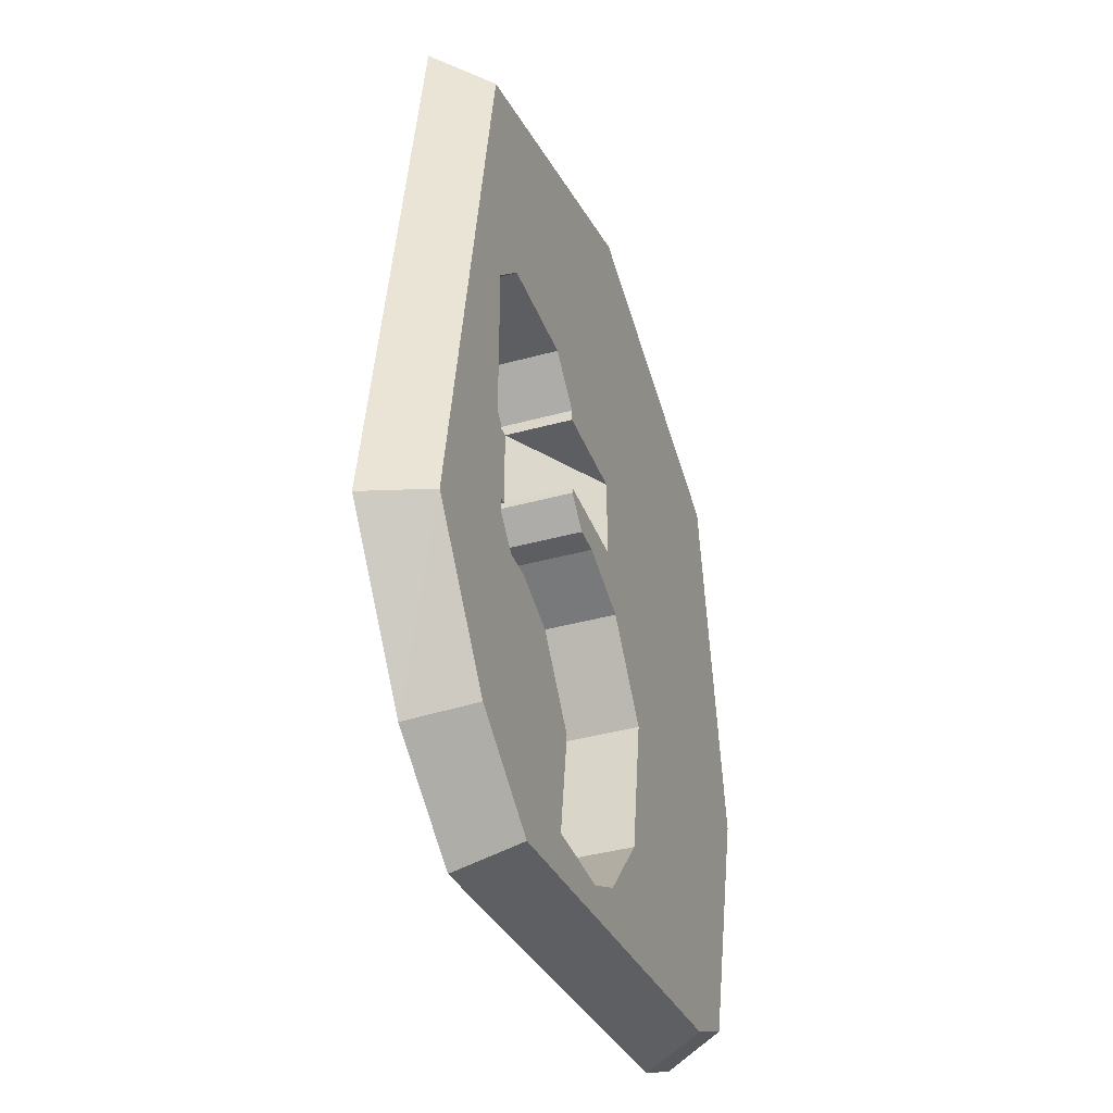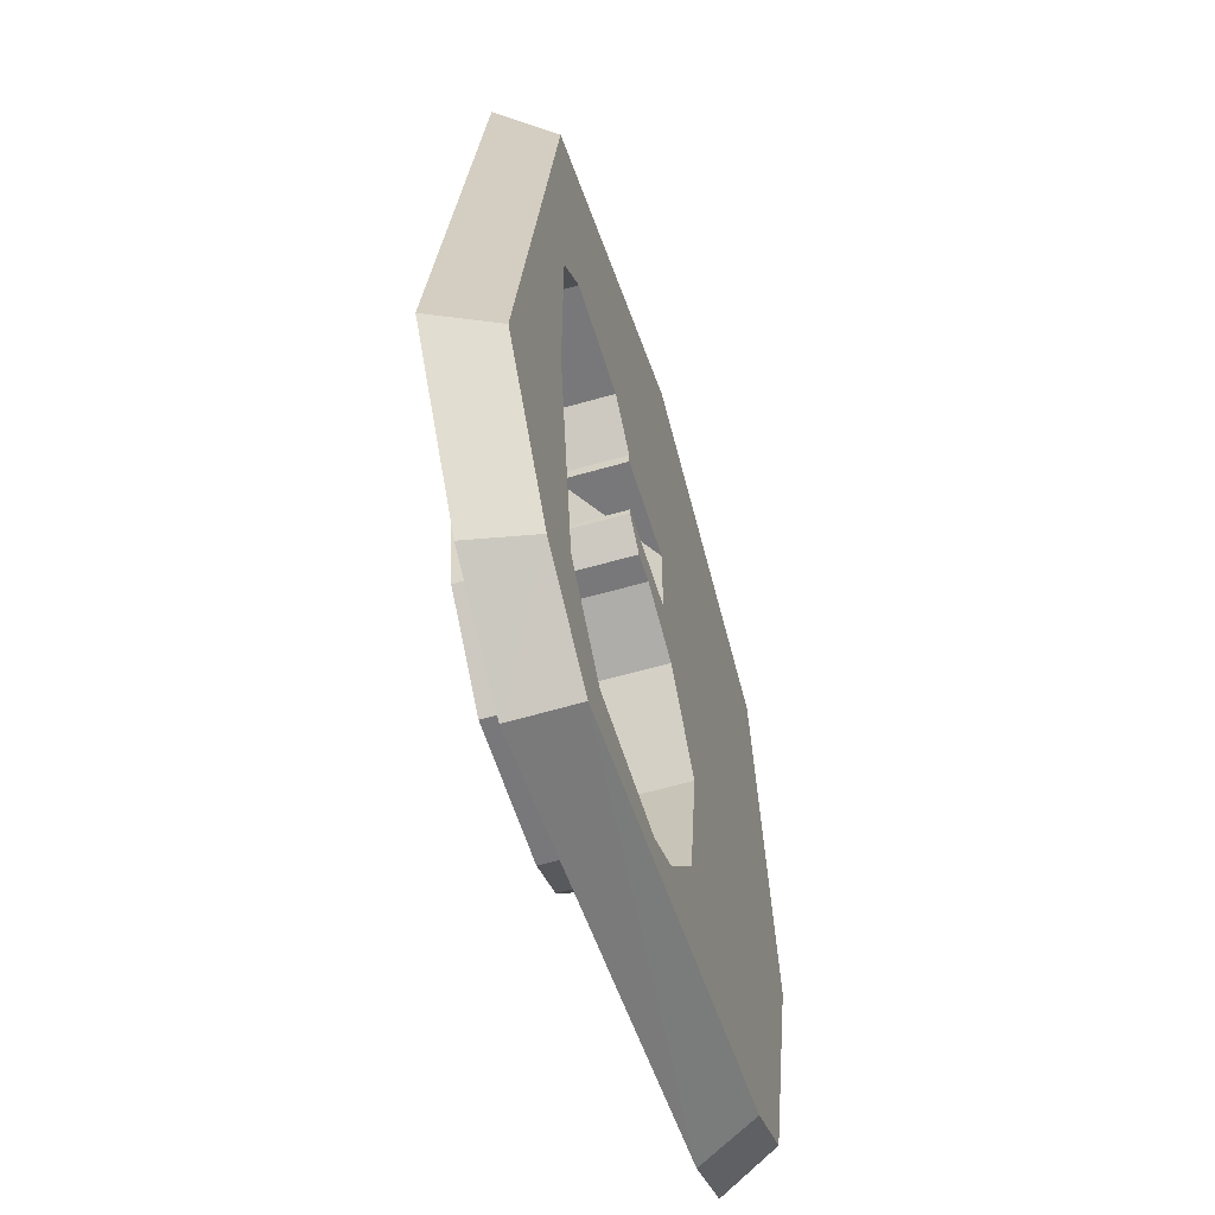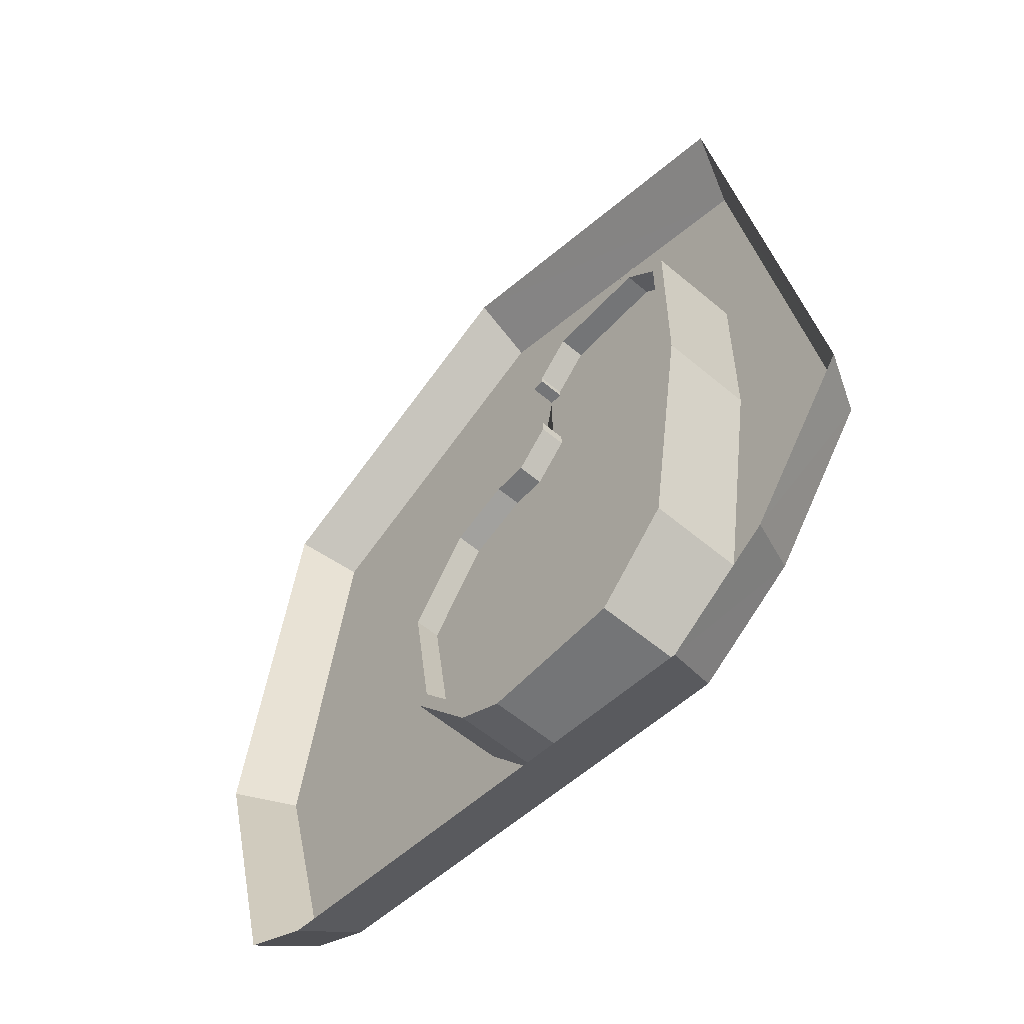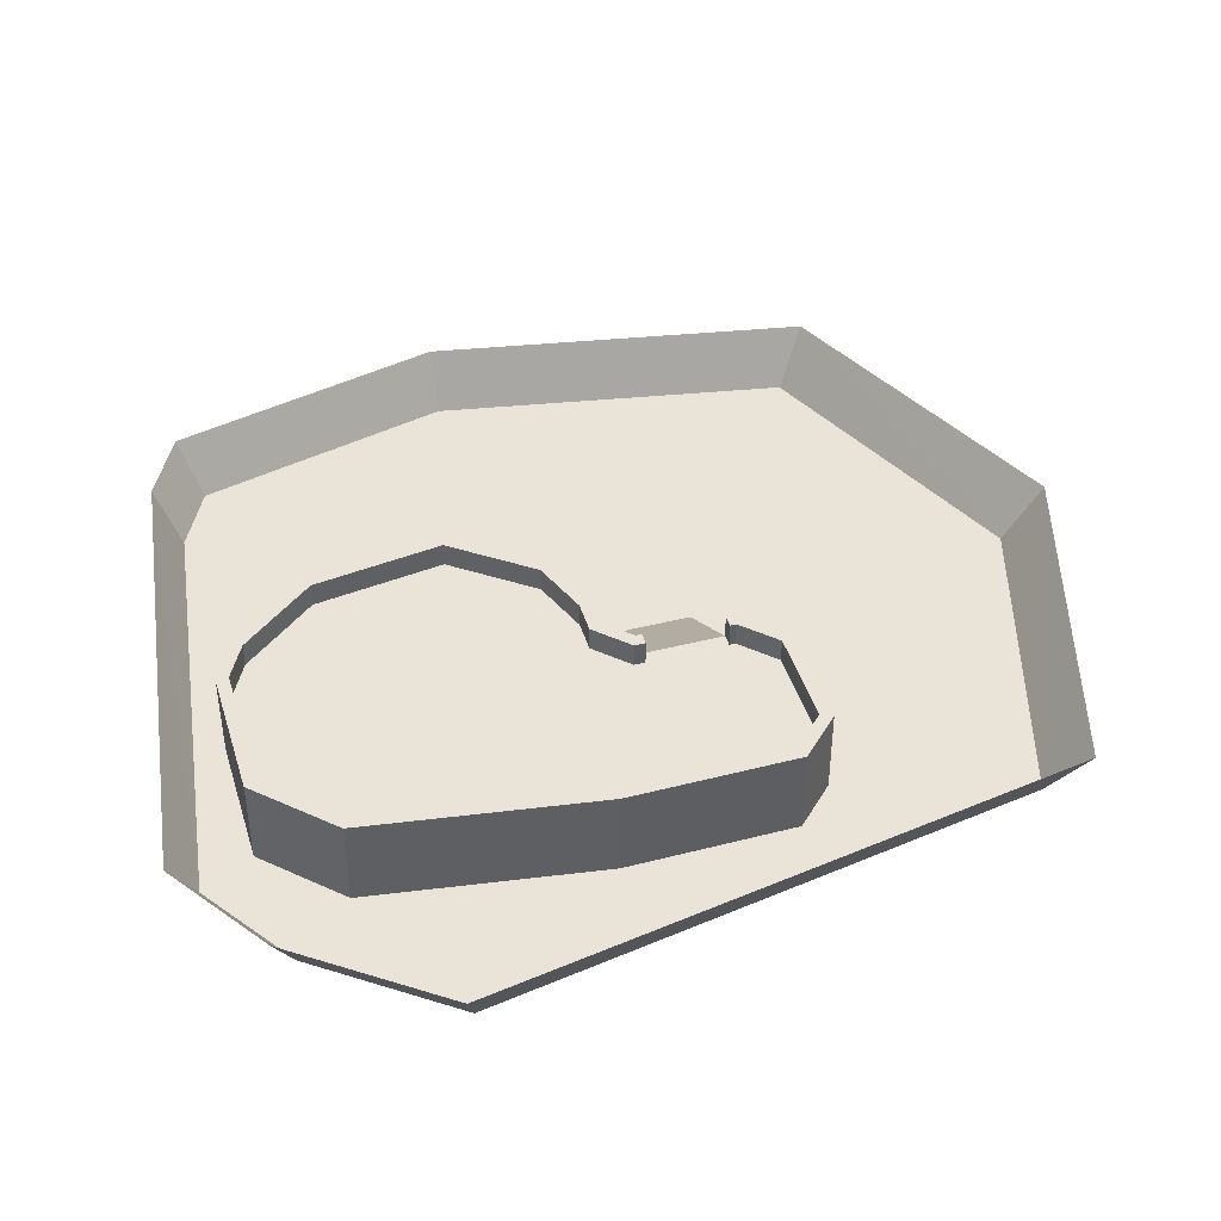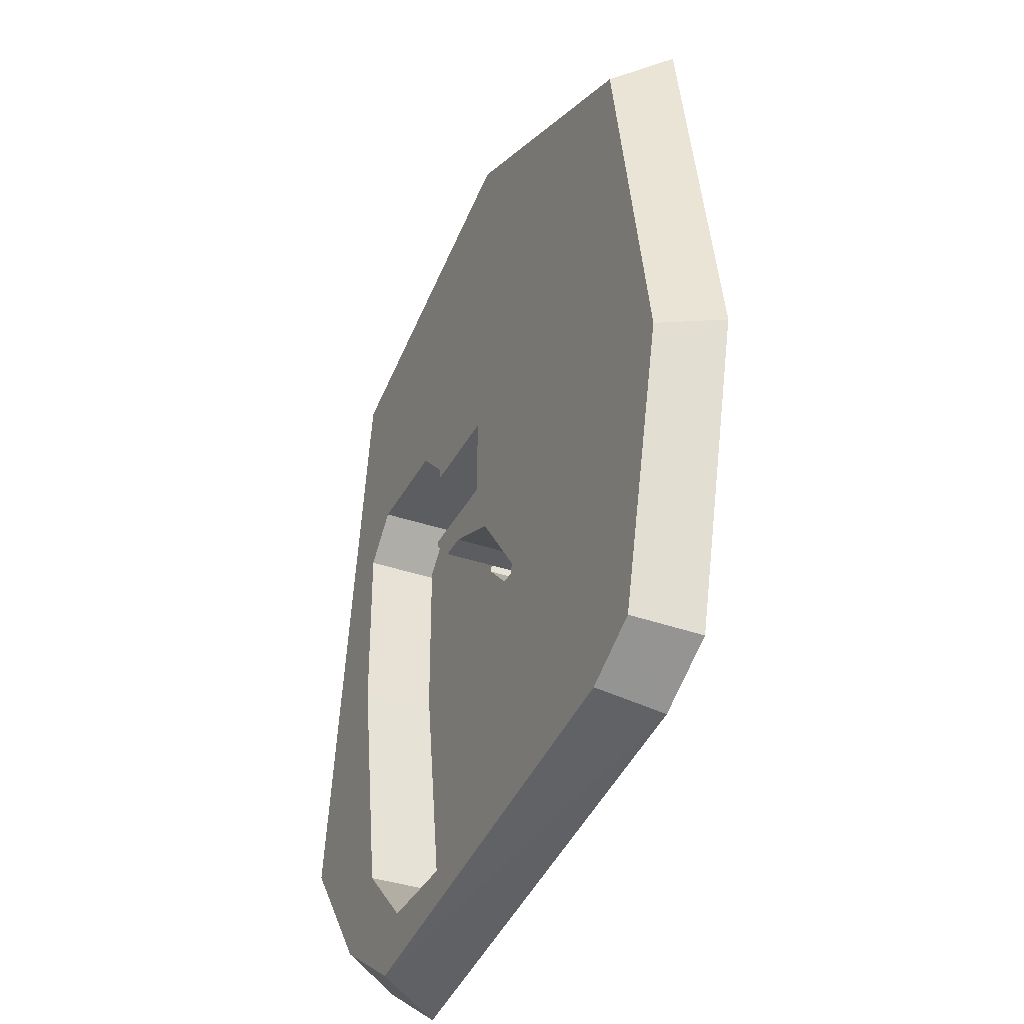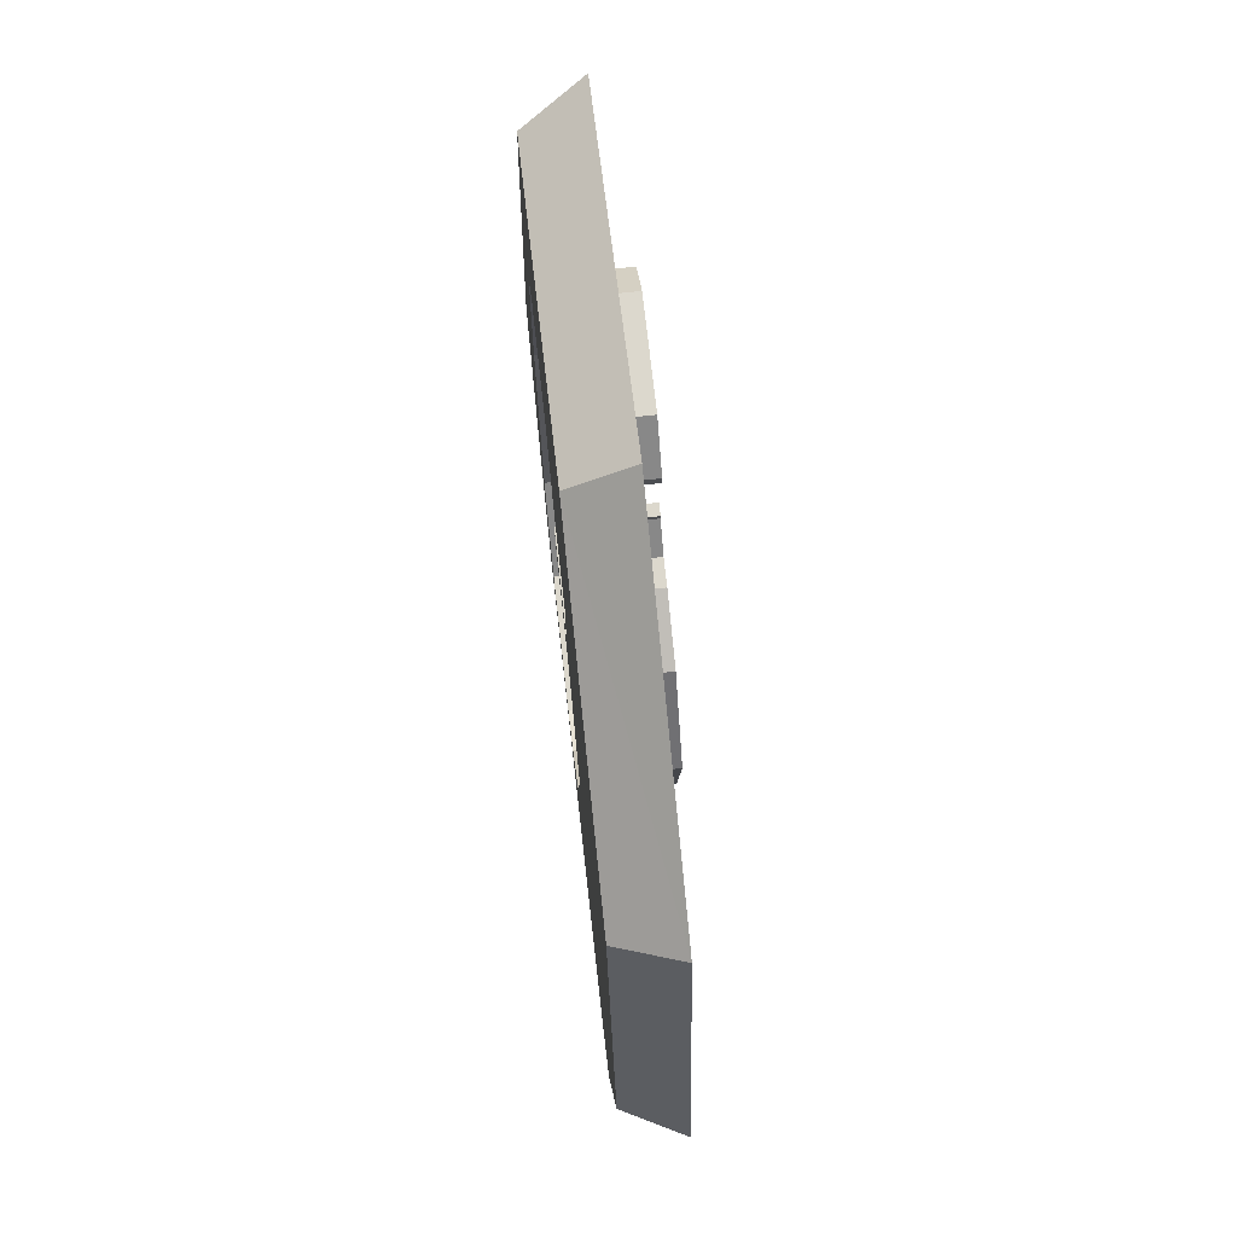
<metadata>
{"format":"obj","ext":"obj","renderer":"f3d","projection":"perspective","resolution":1024,"background":"white","views":[{"elev":-38.1,"azim":-70.5,"up":"+Z"},{"elev":-57.5,"azim":-73.2,"up":"+Z"},{"elev":-56.4,"azim":-131.6,"up":"+Z"},{"elev":43.2,"azim":-106.7,"up":"+Y"},{"elev":-35.9,"azim":65.6,"up":"+Z"},{"elev":72.6,"azim":83.7,"up":"+Z"}]}
</metadata>
<code>
o Cube.004_Cube
v 4 0 -15
v -10 0 -17
v -16 0 -11
v -11 2 -13
v -13 0 -15
v -3 0 9
v -13 0 6
v 6 0 5
v -6 2 -5
v -9 2 -15
v -11 2 0
v -12 2 -6
v -7 2 -1
v -8 2 0
v -12 2 -1
v -7 2 -4
v -6.625 0 -0.8438
v -6.625 2 -0.8438
v -11.16 0 0.375
v -7.844 0 0.375
v -7.844 2 0.375
v -11.16 2 0.375
v -12.38 0 -0.8438
v -12.38 2 -0.8438
v -12.41 0 -6.031
v -12.41 2 -6.031
v -11.34 2 -13.19
v -6.625 0 -3.844
v -6.625 2 -3.844
v -5.844 0 -4.625
v -5.844 2 -4.625
v -9.156 0 -15.38
v -9.156 2 -15.38
v -11.34 0 -13.19
v -8 2.75 0
v -11 2.75 0
v -12 2.75 -1
v -12 2.75 -6
v -11 2.75 -13
v -7 2.75 -1
v -11.16 2.75 0.375
v -7 2.75 -4
v -12.38 2.75 -0.8438
v -6 2.75 -5
v -6.625 2.75 -0.8438
v -7.844 2.75 0.375
v -9 2.75 -15
v -12.41 2.75 -6.031
v -11.34 2.75 -13.19
v -6.625 2.75 -3.844
v -5.844 2.75 -4.625
v -9.156 2.75 -15.38
v -5 2 -5
v -5 2 -4.625
v -5 0 -4.625
v -5 2.75 -5
v -5 2.75 -4.625
v -5 2 -15
v -5 2 -15.38
v -5 0 -15.38
v -5 2.75 -15
v -5 2.75 -15.38
v -3.25 2 -5.656
v -2.969 2 -5.438
v -2.969 0 -5.438
v -3.25 2.75 -5.656
v -2.969 2.75 -5.438
v -3.875 2 -14.41
v -3.594 2 -14.66
v -3.594 0 -14.66
v -3.875 2.75 -14.41
v -3.594 2.75 -14.66
v -1.406 2 -8.062
v -2 2 -12.09
v -1.688 2 -12.31
v -1.688 0 -12.31
v -2 2.75 -12.09
v -1.688 2.75 -12.31
v -1.031 2 -8
v -1.031 0 -8
v -1.406 2.75 -8.062
v -1.031 2.75 -8
v 6 0 -14
v 8 0 -6
v 4.594 1.75 -15.69
v -10.53 1.75 -17.84
v -17 1.75 -11.38
v -13.78 1.75 -15.69
v -2.969 1.75 10.25
v -13.78 1.75 7
v 6.75 1.75 5.906
v 6.75 1.75 -14.59
v 8.906 1.75 -5.969
v -6.625 2 -3.656
v -6.625 0 -3.656
v -7 2.75 -3.656
v -6.625 2.75 -3.656
v -6.625 2 -1.188
v -7 2.75 -1.188
v -6.625 2.75 -1.188
v -6.625 0 -1.188
v -7 2 -3.656
v -7 2 -1.188
v -3.594 0 -1.188
v -3.594 0 -3.656
f 85 2 1
f 83 85 1
f 87 7 3
f 7 89 6
f 93 83 84
f 6 91 8
f 86 5 2
f 88 3 5
f 8 93 84
f 80 83 76
f 84 65 8
f 105 65 55
f 55 30 95
f 101 17 104
f 104 20 6
f 104 65 105
f 7 19 23
f 20 7 6
f 23 3 7
f 3 34 5
f 5 32 2
f 2 60 1
f 60 70 1
f 76 1 70
f 85 86 2
f 83 92 85
f 87 90 7
f 7 90 89
f 93 92 83
f 6 89 91
f 86 88 5
f 88 87 3
f 8 91 93
f 80 84 83
f 84 80 65
f 28 95 30
f 95 105 55
f 6 8 104
f 104 17 20
f 104 8 65
f 20 19 7
f 23 25 3
f 3 25 34
f 5 34 32
f 2 32 60
f 76 83 1
f 12 37 15
f 29 97 94
f 25 24 26
f 25 27 34
f 23 22 24
f 19 21 22
f 20 18 21
f 95 29 94
f 28 31 29
f 60 33 59
f 32 27 33
f 9 56 53
f 22 43 24
f 15 36 11
f 18 46 21
f 14 40 13
f 40 100 99
f 56 51 57
f 37 41 36
f 35 45 40
f 37 48 43
f 47 49 39
f 36 46 35
f 42 51 44
f 39 48 38
f 24 48 26
f 10 39 4
f 27 52 33
f 11 35 14
f 21 41 22
f 16 44 9
f 31 50 29
f 33 62 59
f 4 38 12
f 26 49 27
f 30 54 31
f 54 51 31
f 58 47 10
f 47 62 52
f 57 66 56
f 58 71 61
f 56 63 53
f 61 72 62
f 59 70 60
f 55 64 54
f 62 69 59
f 54 67 57
f 69 76 70
f 72 75 69
f 64 82 67
f 67 81 66
f 68 77 71
f 66 73 63
f 72 77 78
f 65 79 64
f 75 80 76
f 74 81 77
f 77 82 78
f 78 79 75
f 17 98 18
f 96 50 42
f 98 45 18
f 102 97 96
f 102 42 16
f 103 100 98
f 40 103 13
f 98 101 104
f 95 94 105
f 12 38 37
f 29 50 97
f 25 23 24
f 25 26 27
f 23 19 22
f 19 20 21
f 20 17 18
f 95 28 29
f 28 30 31
f 60 32 33
f 32 34 27
f 9 44 56
f 22 41 43
f 15 37 36
f 18 45 46
f 14 35 40
f 40 45 100
f 56 44 51
f 37 43 41
f 35 46 45
f 37 38 48
f 47 52 49
f 36 41 46
f 42 50 51
f 39 49 48
f 24 43 48
f 10 47 39
f 27 49 52
f 11 36 35
f 21 46 41
f 16 42 44
f 31 51 50
f 33 52 62
f 4 39 38
f 26 48 49
f 30 55 54
f 54 57 51
f 58 61 47
f 47 61 62
f 57 67 66
f 58 68 71
f 56 66 63
f 61 71 72
f 59 69 70
f 55 65 64
f 62 72 69
f 54 64 67
f 69 75 76
f 72 78 75
f 64 79 82
f 67 82 81
f 68 74 77
f 66 81 73
f 72 71 77
f 65 80 79
f 75 79 80
f 74 73 81
f 77 81 82
f 78 82 79
f 17 101 98
f 96 97 50
f 98 100 45
f 102 94 97
f 102 96 42
f 103 99 100
f 40 99 103
f 16 9 12
f 94 103 98
f 98 105 94
f 11 14 13
f 11 13 16
f 12 15 16
f 15 11 16
f 10 4 58
f 4 12 9
f 68 58 4
f 73 74 9
f 74 68 4
f 9 74 4
f 53 63 9
f 63 73 9
f 94 102 103
f 98 104 105

</code>
